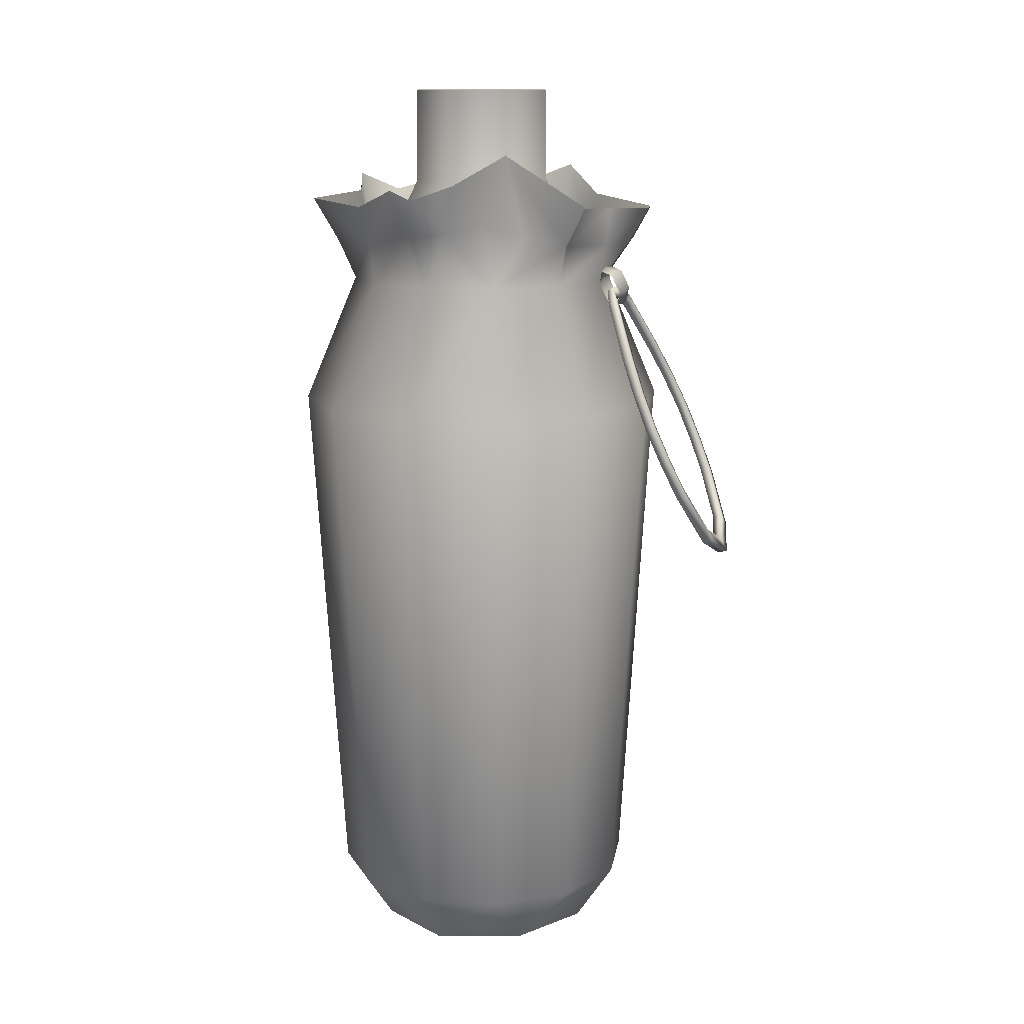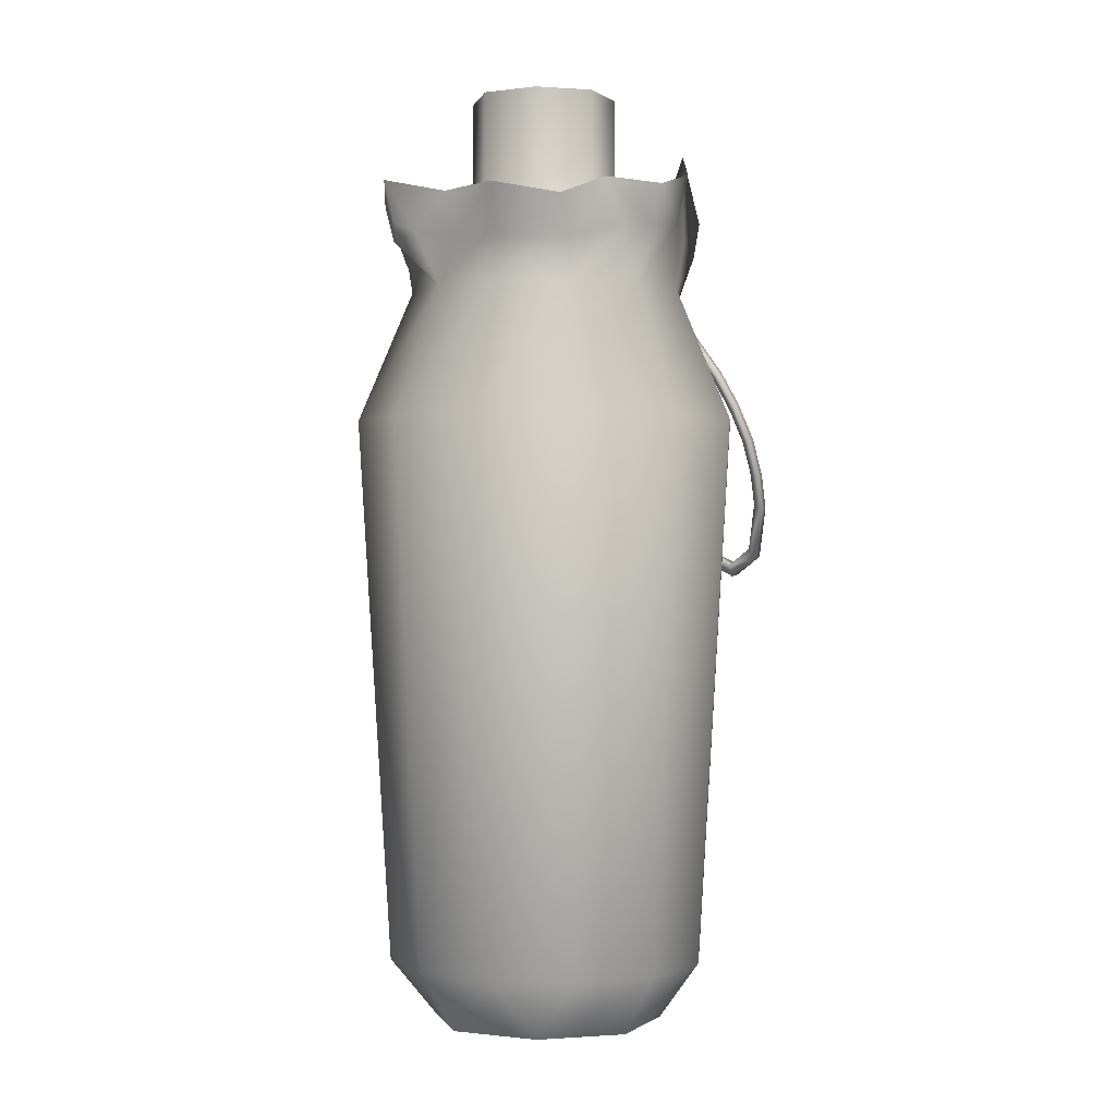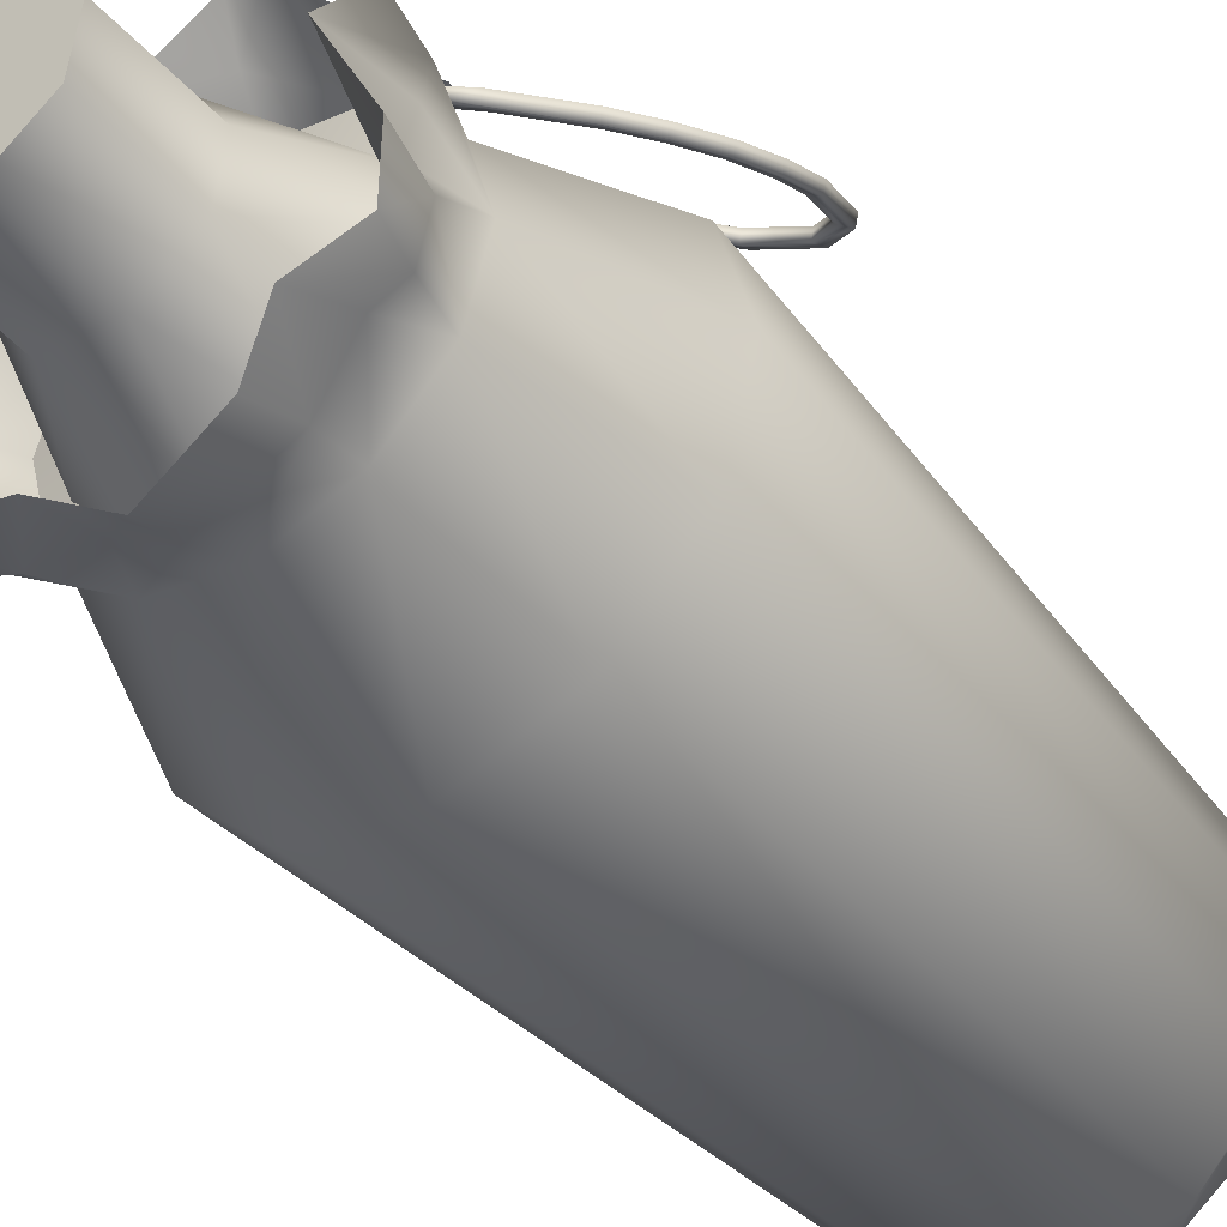
<metadata>
{"format":"obj","ext":"obj","renderer":"f3d","projection":"perspective","resolution":1024,"background":"white","views":[{"elev":13.2,"azim":-95.9,"up":"+Y"},{"elev":-0.5,"azim":-160.2,"up":"+Y"},{"elev":-43.7,"azim":-142.3,"up":"+Z"}]}
</metadata>
<code>
g MainCity_Prop_Drinks_08
v 0.05771 0.2634 -0.0006948
v 0.04684 0.2584 0.01722
v 0.04103 0.2449 0.01829
v 0.05174 0.2445 0.001576
v 0.04133 0.2359 0.02283
v 0.04706 0.236 0.001408
v 0.04962 0.2576 -0.025
v 0.04329 0.2453 -0.01706
v 0.04131 0.236 -0.02001
v 0.02563 0.2359 -0.03568
v 0.04168 0.2465 -0.03007
v 0.03916 0.2508 -0.03633
v 0.04401 0.2635 -0.03824
v 0.03235 0.2476 -0.03727
v 0.02311 0.2587 -0.03915
v 0.01847 0.2449 -0.03659
v 0.00155 0.2575 -0.05569
v 0.005293 0.2438 -0.04497
v 0.004213 0.2358 -0.04141
v -0.01528 0.2433 -0.03555
v -0.0151 0.2556 -0.04096
v -0.0172 0.2357 -0.03566
v -0.01528 0.2433 -0.03555
v -0.02627 0.2614 -0.03135
v -0.0151 0.2556 -0.04096
v -0.02884 0.2475 -0.02497
v -0.0172 0.2357 -0.03566
v -0.03287 0.2356 -0.01998
v -0.03687 0.248 -0.0231
v -0.04218 0.2593 -0.02558
v -0.04079 0.2497 -0.01384
v -0.04658 0.2639 -0.01263
v -0.03709 0.2355 0.00144
v -0.0347 0.2509 -0.003065
v -0.03971 0.273 0.005064
v -0.03582 0.2477 0.01086
v -0.0357 0.245 0.02312
v -0.03774 0.2563 0.0311
v -0.03286 0.2355 0.02285
v -0.03184 0.2443 0.02361
v -0.0322 0.2553 0.02846
v -0.02223 0.2551 0.04154
v -0.0214 0.2438 0.03865
v -0.01717 0.2356 0.03853
v -0.01166 0.2544 0.05618
v -0.01325 0.2445 0.04684
v 0.001425 0.2449 0.05129
v -0.002768 0.2544 0.05856
v 0.004246 0.2357 0.04426
v 0.01606 0.2575 0.04276
v 0.01661 0.2445 0.03942
v 0.04251 0.2663 0.03686
v 0.02566 0.2358 0.03851
v 0.03775 0.2473 0.034
v 0.04684 0.2584 0.01722
v 0.04103 0.2449 0.01829
v 0.04133 0.2359 0.02283
v 0.02333 1.077e-06 -0.03091
v -0.004702 1.073e-06 -0.03341
v -0.02772 1.068e-06 -0.01723
v -0.01404 1.069e-06 0.03382
v -0.03023 1.067e-06 0.0108
v 0.037 1.078e-06 0.02014
v 0.01398 1.074e-06 0.03632
v 0.03951 1.079e-06 -0.007886
v 0.01398 1.074e-06 0.03632
v 0.04814 0.01947 0.02657
v 0.037 1.078e-06 0.02014
v 0.02976 0.01947 0.04496
v 0.05715 0.1896 0.03177
v 0.004641 0.01947 0.05169
v -0.01404 1.069e-06 0.03382
v 0.03496 0.1896 0.05396
v 0.04229 0.2305 0.0232
v 0.02638 0.2305 0.03911
v 0.004641 0.1896 0.06209
v 0.004641 0.2305 0.04493
v -0.02048 0.01947 0.04496
v -0.03023 1.067e-06 0.0108
v -0.02567 0.1896 0.05396
v -0.0171 0.2305 0.03911
v -0.03886 0.01947 0.02657
v -0.04787 0.1896 0.03177
v -0.03301 0.2305 0.0232
v -0.04559 0.01947 0.001456
v -0.02772 1.068e-06 -0.01723
v -0.05599 0.1896 0.001456
v -0.03884 0.2305 0.001456
v -0.03886 0.01947 -0.02366
v -0.004702 1.073e-06 -0.03341
v -0.04787 0.1896 -0.02886
v -0.03301 0.2305 -0.02028
v -0.02048 0.01947 -0.04205
v -0.02567 0.1896 -0.05105
v -0.0171 0.2305 -0.0362
v 0.004641 0.01947 -0.04878
v 0.02333 1.077e-06 -0.03091
v 0.004641 0.1896 -0.05917
v 0.004641 0.2305 -0.04202
v 0.02976 0.01947 -0.04205
v 0.03951 1.079e-06 -0.007886
v 0.03496 0.1896 -0.05105
v 0.02638 0.2305 -0.0362
v 0.04814 0.01947 -0.02366
v 0.05715 0.1896 -0.02886
v 0.04229 0.2305 -0.02028
v 0.05487 0.01947 0.001456
v 0.037 1.078e-06 0.02014
v 0.04814 0.01947 0.02657
v 0.06527 0.1896 0.001456
v 0.04812 0.2305 0.001456
v 0.05715 0.1896 0.03177
v 0.04229 0.2305 0.0232
v 0.05771 0.2634 -0.0006948
v 0.04345 0.2444 0.01941
v 0.04684 0.2584 0.01722
v 0.05437 0.2438 0.001759
v 0.04229 0.2305 0.0232
v 0.04812 0.2305 0.001456
v 0.04962 0.2576 -0.025
v 0.04563 0.2442 -0.01789
v 0.04229 0.2305 -0.02028
v 0.02638 0.2305 -0.0362
v 0.04376 0.2453 -0.03131
v 0.04066 0.25 -0.03845
v 0.04401 0.2635 -0.03824
v 0.03295 0.2469 -0.03982
v 0.02311 0.2587 -0.03915
v 0.01927 0.2444 -0.03914
v 0.00155 0.2575 -0.05569
v 0.005554 0.243 -0.04755
v 0.004641 0.2305 -0.04202
v -0.01676 0.2428 -0.03777
v -0.0151 0.2556 -0.04096
v -0.0171 0.2305 -0.0362
v -0.01676 0.2428 -0.03777
v -0.0151 0.2556 -0.04096
v -0.02627 0.2614 -0.03135
v -0.03019 0.2469 -0.02727
v -0.0171 0.2305 -0.0362
v -0.03301 0.2305 -0.02028
v -0.0386 0.2471 -0.02497
v -0.04218 0.2593 -0.02558
v -0.04339 0.2489 -0.01386
v -0.04658 0.2639 -0.01263
v -0.03884 0.2305 0.001456
v -0.03737 0.2505 -0.002715
v -0.03971 0.273 0.005064
v -0.03854 0.2476 0.01092
v -0.03765 0.2442 0.02482
v -0.03774 0.2563 0.0311
v -0.03301 0.2305 0.0232
v -0.03322 0.2435 0.0258
v -0.0322 0.2553 0.02846
v -0.02223 0.2551 0.04154
v -0.02342 0.2432 0.04037
v -0.0171 0.2305 0.03911
v -0.01166 0.2544 0.05618
v -0.01454 0.2432 0.04889
v 0.00199 0.2439 0.05372
v -0.002768 0.2544 0.05856
v 0.004641 0.2305 0.04493
v 0.01606 0.2575 0.04276
v 0.01773 0.2443 0.04189
v 0.04251 0.2663 0.03686
v 0.02638 0.2305 0.03911
v 0.03965 0.2468 0.03589
v 0.04684 0.2584 0.01722
v 0.04345 0.2444 0.01941
v 0.04229 0.2305 0.0232
v -0.02053 0.2231 0.04662
v -0.01545 0.2282 0.04935
v -0.01495 0.2242 0.04873
v -0.0211 0.2277 0.04733
v -0.01459 0.2337 0.04682
v -0.02635 0.2277 0.04439
v -0.02586 0.2236 0.04377
v -0.02549 0.2331 0.04186
v -0.02011 0.234 0.04443
v -0.01323 0.2351 0.04366
v -0.02413 0.2345 0.0387
v -0.01855 0.2356 0.04082
v -0.01273 0.231 0.04304
v -0.02363 0.2304 0.03808
v -0.01798 0.2309 0.04011
v -0.01359 0.2256 0.04558
v -0.02449 0.225 0.04061
v -0.01897 0.2247 0.04301
v -0.01495 0.2242 0.04873
v -0.02586 0.2236 0.04377
v -0.02053 0.2231 0.04662
v -0.02589 0.2293 0.04221
v -0.02586 0.2254 0.04334
v -0.03024 0.2213 0.04444
v -0.03038 0.2248 0.04282
v -0.02513 0.2285 0.04066
v -0.04129 0.2084 0.046
v -0.04021 0.2064 0.04744
v -0.045 0.1966 0.04999
v -0.02916 0.224 0.04037
v -0.0251 0.2246 0.04178
v -0.04656 0.1976 0.04879
v -0.04853 0.1861 0.05347
v -0.04 0.2076 0.04339
v -0.02901 0.2206 0.04199
v -0.02586 0.2254 0.04334
v -0.03024 0.2213 0.04444
v -0.04021 0.2064 0.04744
v -0.03892 0.2056 0.04483
v -0.05043 0.1861 0.05261
v -0.05002 0.1755 0.05795
v -0.04528 0.1968 0.04618
v -0.04373 0.1958 0.04737
v -0.045 0.1966 0.04999
v -0.05207 0.1745 0.05754
v -0.04998 0.1657 0.06279
v -0.04917 0.1853 0.04999
v -0.04727 0.1853 0.05084
v -0.04853 0.1861 0.05347
v -0.05081 0.1737 0.05491
v -0.04876 0.1747 0.05533
v -0.05002 0.1755 0.05795
v -0.05202 0.1637 0.06285
v -0.04871 0.1649 0.06017
v -0.04998 0.1657 0.06279
v -0.0457 0.1508 0.07202
v -0.05076 0.1629 0.06022
v -0.04444 0.15 0.0694
v -0.03697 0.1453 0.07862
v -0.04733 0.1473 0.07298
v -0.0457 0.1508 0.07202
v -0.04607 0.1465 0.07036
v -0.03571 0.1445 0.07599
v -0.02612 0.1508 0.08081
v -0.03775 0.1413 0.08022
v -0.03697 0.1453 0.07862
v -0.03648 0.1405 0.0776
v -0.02486 0.15 0.07819
v -0.01606 0.1657 0.07802
v -0.02584 0.1473 0.08263
v -0.02612 0.1508 0.08081
v -0.02457 0.1465 0.08001
v -0.0148 0.1649 0.07539
v -0.01479 0.1637 0.07957
v -0.01606 0.1657 0.07802
v -0.0122 0.1755 0.07493
v -0.01353 0.1629 0.07694
v -0.01055 0.1745 0.07618
v -0.009606 0.1861 0.07092
v -0.01094 0.1747 0.07231
v -0.0122 0.1755 0.07493
v -0.00929 0.1737 0.07356
v -0.007702 0.1861 0.07177
v -0.008342 0.1853 0.06829
v -0.009606 0.1861 0.07092
v -0.006438 0.1853 0.06915
v -0.007093 0.1976 0.06625
v -0.009053 0.1966 0.06589
v -0.01005 0.2064 0.0605
v -0.00778 0.1958 0.06327
v -0.009053 0.1966 0.06589
v -0.00582 0.1968 0.06363
v -0.008181 0.2084 0.06034
v -0.008765 0.2056 0.05789
v -0.01005 0.2064 0.0605
v -0.01413 0.2213 0.05121
v -0.006896 0.2076 0.05773
v -0.01271 0.2248 0.05026
v -0.01413 0.2213 0.05121
v -0.01616 0.2254 0.04755
v -0.01527 0.2293 0.04689
v -0.01149 0.224 0.04782
v -0.01456 0.2285 0.04542
v -0.01292 0.2206 0.04877
v -0.01545 0.2246 0.04607
v -0.01616 0.2254 0.04755
v -0.02589 0.2293 0.04221
v -0.01616 0.2254 0.04755
v -0.02586 0.2254 0.04334
v -0.01527 0.2293 0.04689
v -0.02513 0.2285 0.04066
v -0.01456 0.2285 0.04542
v -0.0251 0.2246 0.04178
v -0.01545 0.2246 0.04607
v -0.02586 0.2254 0.04334
v -0.01616 0.2254 0.04755
v 0.04133 0.2359 0.02283
v 0.03559 0.2367 0.01948
v 0.04054 0.2367 0.002236
v 0.04706 0.236 0.001408
v 0.03621 0.2367 -0.01517
v 0.04131 0.236 -0.02001
v 0.02375 0.2367 -0.02808
v 0.02563 0.2359 -0.03568
v 0.006511 0.2367 -0.03303
v 0.004213 0.2358 -0.04141
v 0.004213 0.2358 -0.04141
v 0.006511 0.2367 -0.03303
v -0.0109 0.2367 -0.0287
v -0.0172 0.2357 -0.03566
v -0.02381 0.2367 -0.01624
v -0.03287 0.2356 -0.01998
v -0.02876 0.2367 0.001003
v -0.0386 0.2355 0.00144
v -0.02443 0.2367 0.01841
v -0.03286 0.2355 0.02285
v -0.01717 0.2356 0.03853
v -0.01198 0.2367 0.03132
v 0.004246 0.2357 0.04426
v 0.005269 0.2367 0.03627
v 0.02566 0.2358 0.03851
v 0.02268 0.2367 0.03194
v 0.04133 0.2359 0.02283
v 0.03559 0.2367 0.01948
v 0.03559 0.2367 0.01948
v 0.02641 0.2633 0.01396
v 0.04054 0.2367 0.002236
v 0.02834 0.2633 -0.003969
v 0.03621 0.2367 -0.01517
v 0.01824 0.2633 -0.0189
v 0.02375 0.2367 -0.02808
v 0.006511 0.2367 -0.03303
v 0.0003034 0.2633 -0.02083
v -0.0109 0.2367 -0.0287
v -0.01463 0.2633 -0.01072
v -0.02381 0.2367 -0.01624
v -0.02876 0.2367 0.001003
v -0.01656 0.2633 0.007208
v -0.02443 0.2367 0.01841
v -0.006456 0.2633 0.02214
v -0.01198 0.2367 0.03132
v 0.005269 0.2367 0.03627
v 0.01148 0.2633 0.02407
v 0.02268 0.2367 0.03194
v 0.02641 0.2633 0.01396
v 0.03559 0.2367 0.01948
v 0.02805 0.2931 -0.003897
v 0.02834 0.2633 -0.003969
v 0.02615 0.2931 0.0138
v 0.02641 0.2633 0.01396
v 0.01824 0.2633 -0.0189
v 0.02834 0.2633 -0.003969
v 0.02805 0.2931 -0.003897
v 0.01807 0.2931 -0.01864
v 0.0003034 0.2633 -0.02083
v 0.0003761 0.2931 -0.02054
v -0.01463 0.2633 -0.01072
v -0.01437 0.2931 -0.01056
v -0.01656 0.2633 0.007208
v -0.01627 0.2931 0.007136
v -0.006295 0.2931 0.02188
v -0.006456 0.2633 0.02214
v 0.01148 0.2633 0.02407
v 0.0114 0.2931 0.02378
v 0.02641 0.2633 0.01396
v 0.02615 0.2931 0.0138
v -0.01437 0.2931 -0.01056
v 0.0003761 0.2931 -0.02054
v 0.01807 0.2931 -0.01864
v 0.02615 0.2931 0.0138
v 0.02805 0.2931 -0.003897
v -0.006295 0.2931 0.02188
v 0.0114 0.2931 0.02378
v -0.01627 0.2931 0.007136
g MainCity_Prop_Drinks_08_0
f 3 2 1
f 4 3 1
f 5 3 4
f 6 5 4
f 4 1 7
f 6 4 8
f 8 4 7
f 9 6 8
f 9 8 10
f 8 7 11
f 8 11 10
f 12 11 7
f 13 12 7
f 11 12 14
f 12 13 14
f 10 11 14
f 13 15 14
f 15 16 14
f 16 10 14
f 15 17 16
f 10 16 18
f 17 18 16
f 19 10 18
f 18 17 20
f 18 20 19
f 17 21 20
f 20 22 19
f 25 24 23
f 24 26 23
f 27 23 26
f 28 27 26
f 29 26 24
f 26 29 28
f 30 29 24
f 28 29 31
f 29 30 31
f 30 32 31
f 33 28 31
f 31 32 34
f 34 33 31
f 32 35 34
f 34 36 33
f 34 35 36
f 36 37 33
f 36 35 37
f 35 38 37
f 37 39 33
f 37 38 40
f 40 39 37
f 38 41 40
f 41 42 40
f 39 40 43
f 42 43 40
f 44 39 43
f 42 45 43
f 43 46 44
f 45 46 43
f 46 47 44
f 47 46 45
f 48 47 45
f 47 49 44
f 48 50 47
f 49 47 51
f 50 51 47
f 50 52 51
f 53 49 51
f 52 54 51
f 51 54 53
f 54 52 55
f 56 54 55
f 54 56 53
f 56 57 53
f 60 59 58
f 60 58 61
f 62 60 61
f 58 63 61
f 63 64 61
f 58 65 63
f 68 67 66
f 67 69 66
f 67 70 69
f 69 71 66
f 66 71 72
f 70 73 69
f 69 73 71
f 70 74 73
f 74 75 73
f 73 75 76
f 73 76 71
f 75 77 76
f 71 78 72
f 71 76 78
f 72 78 79
f 76 77 80
f 76 80 78
f 77 81 80
f 78 82 79
f 78 80 82
f 80 81 83
f 80 83 82
f 81 84 83
f 82 85 79
f 82 83 85
f 79 85 86
f 83 84 87
f 83 87 85
f 84 88 87
f 85 89 86
f 85 87 89
f 86 89 90
f 87 88 91
f 87 91 89
f 88 92 91
f 89 93 90
f 89 91 93
f 91 92 94
f 91 94 93
f 92 95 94
f 93 96 90
f 93 94 96
f 90 96 97
f 94 95 98
f 94 98 96
f 95 99 98
f 96 100 97
f 96 98 100
f 97 100 101
f 98 99 102
f 98 102 100
f 99 103 102
f 100 104 101
f 100 102 104
f 102 103 105
f 102 105 104
f 103 106 105
f 104 107 101
f 104 105 107
f 101 107 108
f 107 109 108
f 105 106 110
f 105 110 107
f 107 110 109
f 106 111 110
f 110 112 109
f 110 111 112
f 111 113 112
f 116 115 114
f 115 117 114
f 115 118 117
f 118 119 117
f 114 117 120
f 117 119 121
f 117 121 120
f 119 122 121
f 121 122 123
f 120 121 124
f 124 121 123
f 124 125 120
f 125 126 120
f 125 124 127
f 126 125 127
f 124 123 127
f 128 126 127
f 129 128 127
f 123 129 127
f 130 128 129
f 129 123 131
f 131 130 129
f 123 132 131
f 130 131 133
f 133 131 132
f 134 130 133
f 135 133 132
f 138 137 136
f 139 138 136
f 136 140 139
f 140 141 139
f 139 142 138
f 142 139 141
f 142 143 138
f 142 141 144
f 143 142 144
f 145 143 144
f 141 146 144
f 145 144 147
f 146 147 144
f 148 145 147
f 149 147 146
f 148 147 149
f 150 149 146
f 148 149 150
f 151 148 150
f 152 150 146
f 151 150 153
f 152 153 150
f 154 151 153
f 155 154 153
f 153 152 156
f 156 155 153
f 152 157 156
f 158 155 156
f 159 156 157
f 159 158 156
f 160 159 157
f 159 160 158
f 160 161 158
f 162 160 157
f 163 161 160
f 160 162 164
f 164 163 160
f 165 163 164
f 162 166 164
f 167 165 164
f 167 164 166
f 165 167 168
f 167 169 168
f 169 167 166
f 170 169 166
f 173 172 171
f 172 174 171
f 172 175 174
f 171 174 176
f 177 171 176
f 176 174 178
f 175 179 174
f 174 179 178
f 175 180 179
f 178 179 181
f 180 182 179
f 179 182 181
f 180 183 182
f 181 182 184
f 183 185 182
f 182 185 184
f 183 186 185
f 184 185 187
f 186 188 185
f 185 188 187
f 186 189 188
f 187 188 190
f 189 191 188
f 188 191 190
f 194 193 192
f 195 194 192
f 195 192 196
f 194 195 197
f 198 194 197
f 199 198 197
f 200 195 196
f 200 196 201
f 202 199 197
f 203 199 202
f 197 195 204
f 195 200 204
f 202 197 204
f 205 200 201
f 205 201 206
f 207 205 206
f 205 207 208
f 200 205 209
f 204 200 209
f 209 205 208
f 210 203 202
f 211 203 210
f 212 202 204
f 212 204 209
f 210 202 212
f 213 209 208
f 213 212 209
f 214 213 208
f 215 211 210
f 216 211 215
f 217 210 212
f 217 212 213
f 215 210 217
f 218 213 214
f 218 217 213
f 219 218 214
f 220 215 217
f 220 217 218
f 221 218 219
f 221 220 218
f 222 221 219
f 223 216 215
f 223 215 220
f 224 221 222
f 225 224 222
f 224 225 226
f 227 220 221
f 224 227 221
f 227 223 220
f 228 224 226
f 227 224 228
f 228 226 229
f 216 223 230
f 231 216 230
f 223 227 232
f 232 227 228
f 230 223 232
f 233 228 229
f 232 228 233
f 233 229 234
f 231 230 235
f 236 231 235
f 230 232 237
f 237 232 233
f 235 230 237
f 238 233 234
f 237 233 238
f 238 234 239
f 236 235 240
f 241 236 240
f 235 237 242
f 242 237 238
f 240 235 242
f 243 238 239
f 242 238 243
f 241 240 244
f 245 241 244
f 246 245 244
f 240 242 247
f 244 240 247
f 247 242 243
f 248 246 244
f 248 244 247
f 249 246 248
f 250 243 239
f 251 250 239
f 252 247 243
f 252 248 247
f 250 252 243
f 253 249 248
f 253 248 252
f 254 250 251
f 255 254 251
f 256 252 250
f 256 253 252
f 254 256 250
f 253 257 249
f 257 253 256
f 257 258 249
f 259 258 257
f 260 254 255
f 254 260 256
f 261 260 255
f 262 257 256
f 260 262 256
f 263 259 257
f 263 257 262
f 264 260 261
f 265 264 261
f 264 265 266
f 267 262 260
f 264 267 260
f 267 263 262
f 259 263 268
f 269 259 268
f 270 269 268
f 271 270 268
f 268 263 272
f 271 268 272
f 263 267 272
f 273 271 272
f 267 264 274
f 272 267 274
f 273 272 274
f 274 264 266
f 275 273 274
f 275 274 266
f 276 275 266
f 279 278 277
f 278 280 277
f 277 280 281
f 280 282 281
f 281 282 283
f 282 284 283
f 283 284 285
f 284 286 285
f 289 288 287
f 289 287 290
f 291 289 290
f 291 290 292
f 293 291 292
f 293 292 294
f 295 293 294
f 295 294 296
f 299 298 297
f 299 297 300
f 300 301 299
f 300 302 301
f 303 301 302
f 303 302 304
f 305 303 304
f 305 304 306
f 307 305 306
f 307 308 305
f 309 308 307
f 309 310 308
f 311 310 309
f 311 312 310
f 313 312 311
f 313 314 312
f 317 316 315
f 317 318 316
f 319 318 317
f 319 320 318
f 319 321 320
f 322 320 321
f 322 323 320
f 322 324 323
f 324 325 323
f 324 326 325
f 327 325 326
f 327 328 325
f 327 329 328
f 329 330 328
f 329 331 330
f 332 330 331
f 332 333 330
f 334 333 332
f 335 333 334
f 335 334 336
f 339 338 337
f 339 340 338
f 343 342 341
f 343 341 344
f 344 341 345
f 344 345 346
f 346 345 347
f 346 347 348
f 348 347 349
f 348 349 350
f 351 350 349
f 351 349 352
f 351 352 353
f 351 353 354
f 354 353 355
f 354 355 356
f 359 358 357
f 360 359 357
f 360 361 359
f 360 357 362
f 363 360 362
f 357 364 362

</code>
